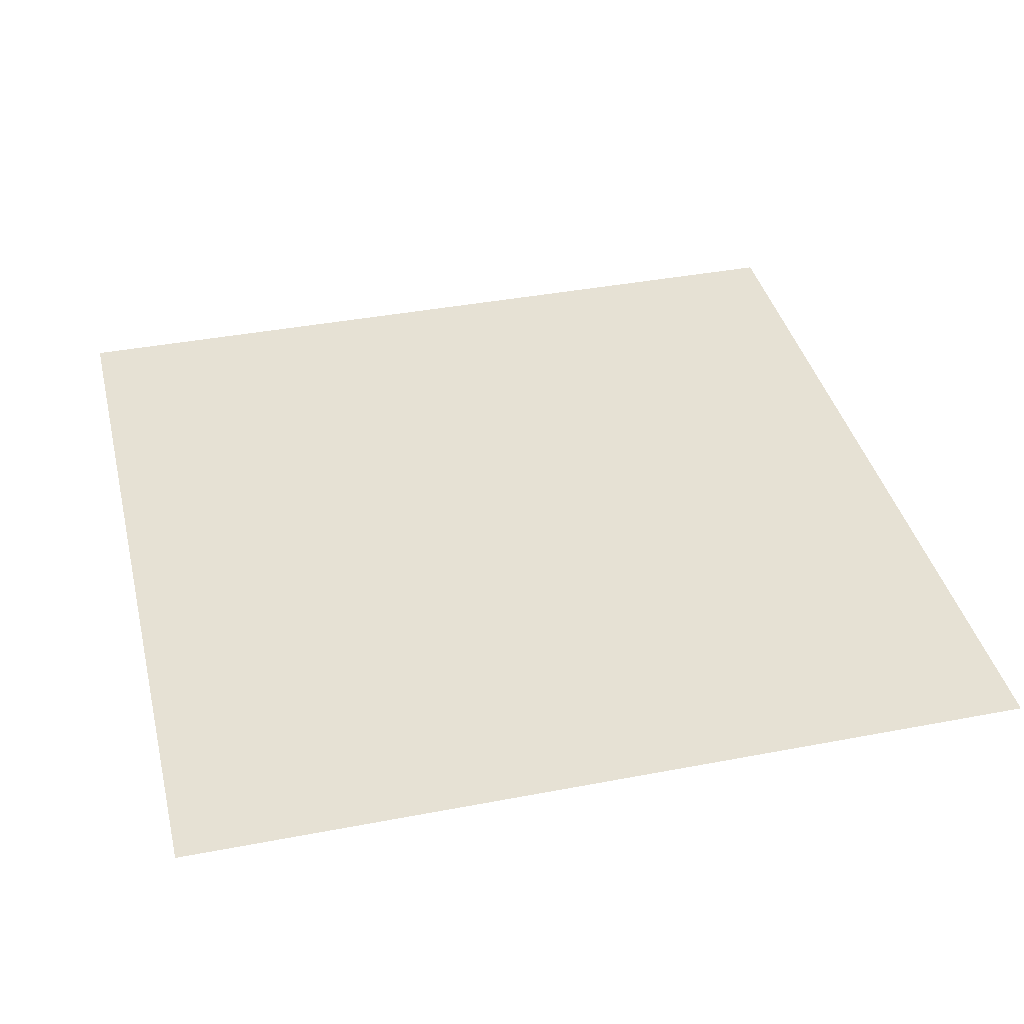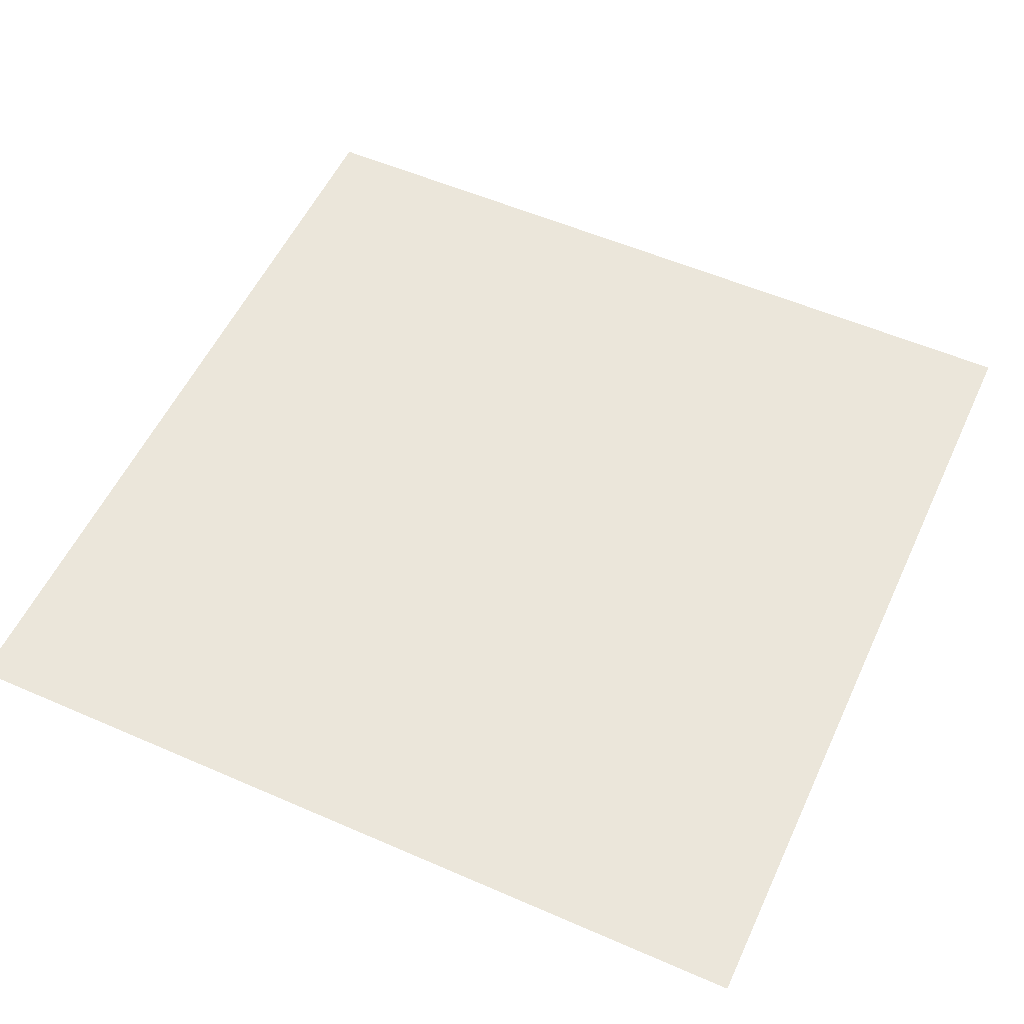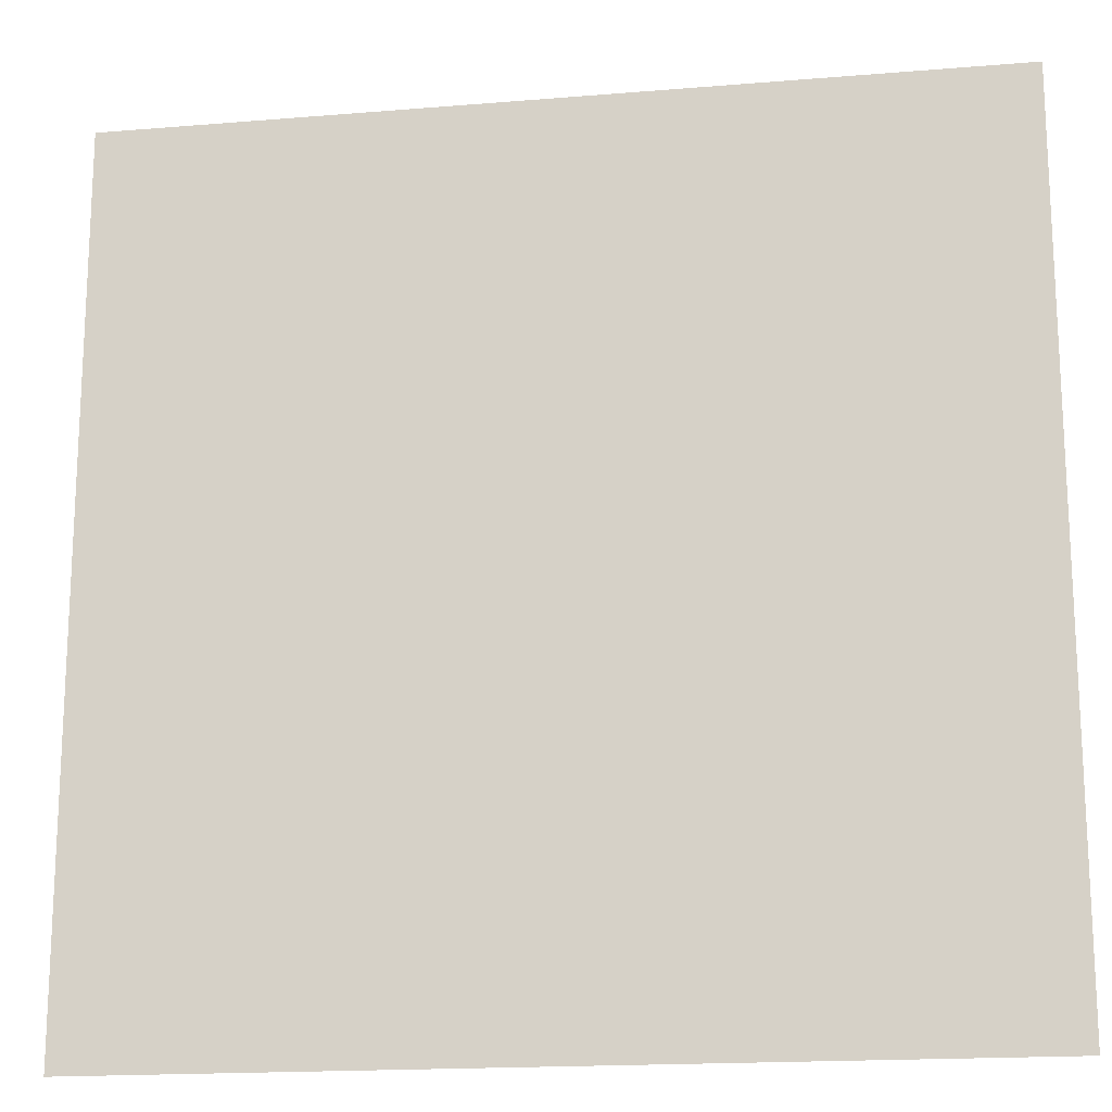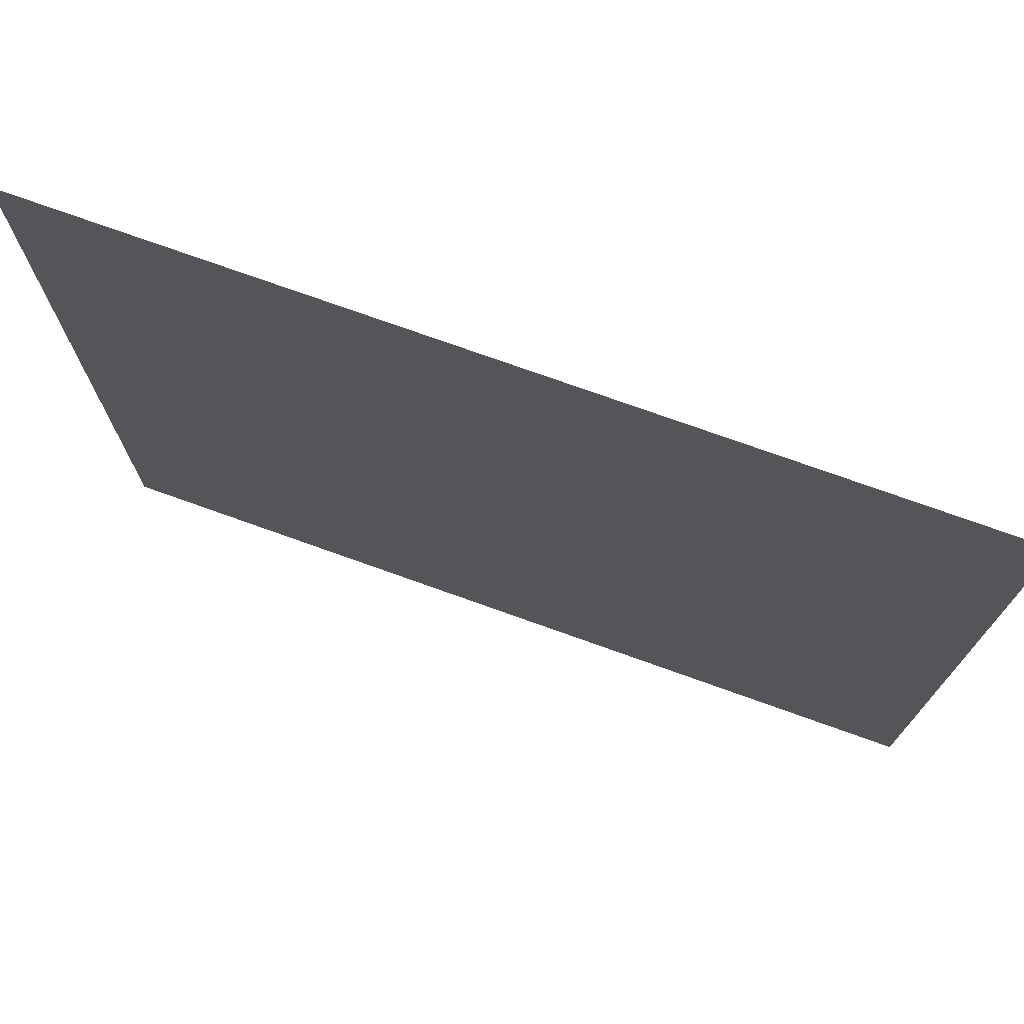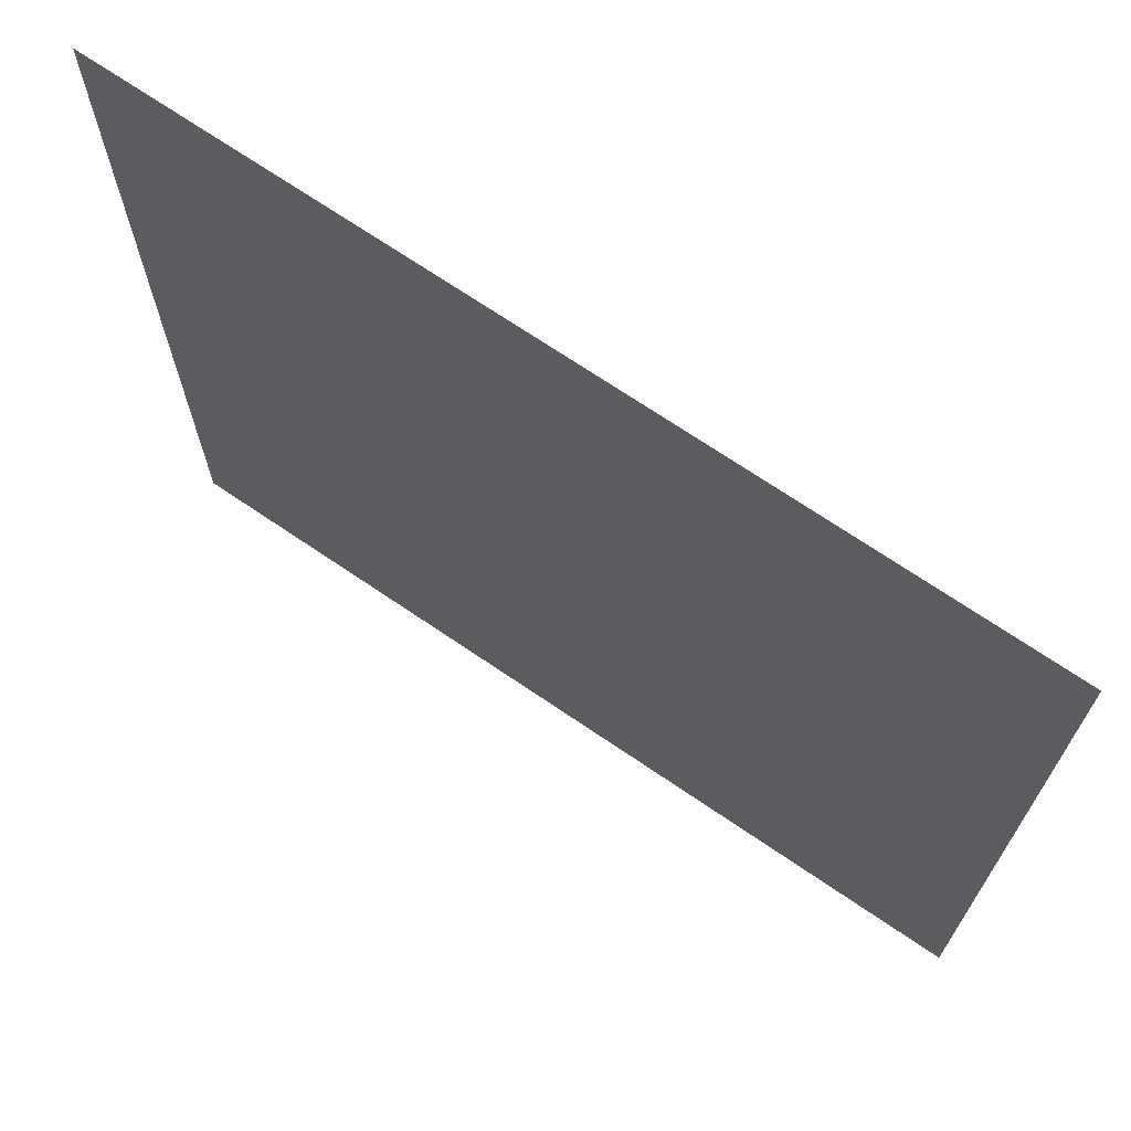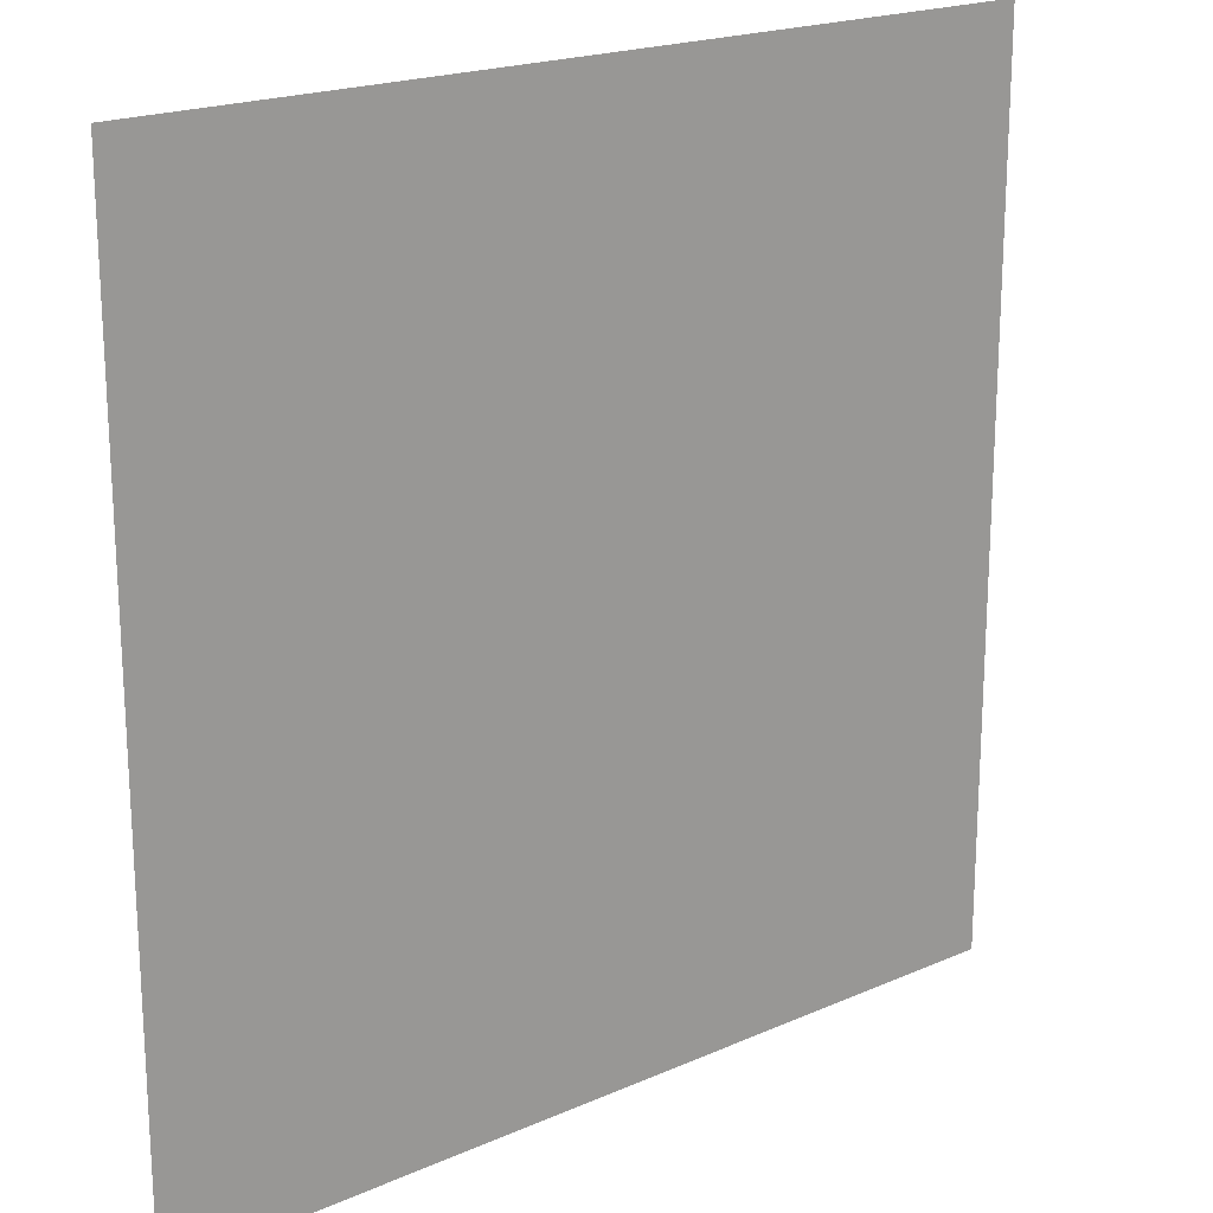
<metadata>
{"format":"obj","ext":"obj","renderer":"f3d","projection":"perspective","resolution":1024,"background":"white","views":[{"elev":39.0,"azim":-103.5,"up":"+Y"},{"elev":55.0,"azim":-155.3,"up":"+Y"},{"elev":-17.3,"azim":-170.6,"up":"+Z"},{"elev":74.9,"azim":-160.3,"up":"+Z"},{"elev":70.3,"azim":34.3,"up":"+Z"},{"elev":19.8,"azim":140.8,"up":"+Z"}]}
</metadata>
<code>
o Simple_Ceiling
v -2 3 -2
v 2 3 -2
v -2 3 2
v 2 3 2
f 1 2 4 3

</code>
